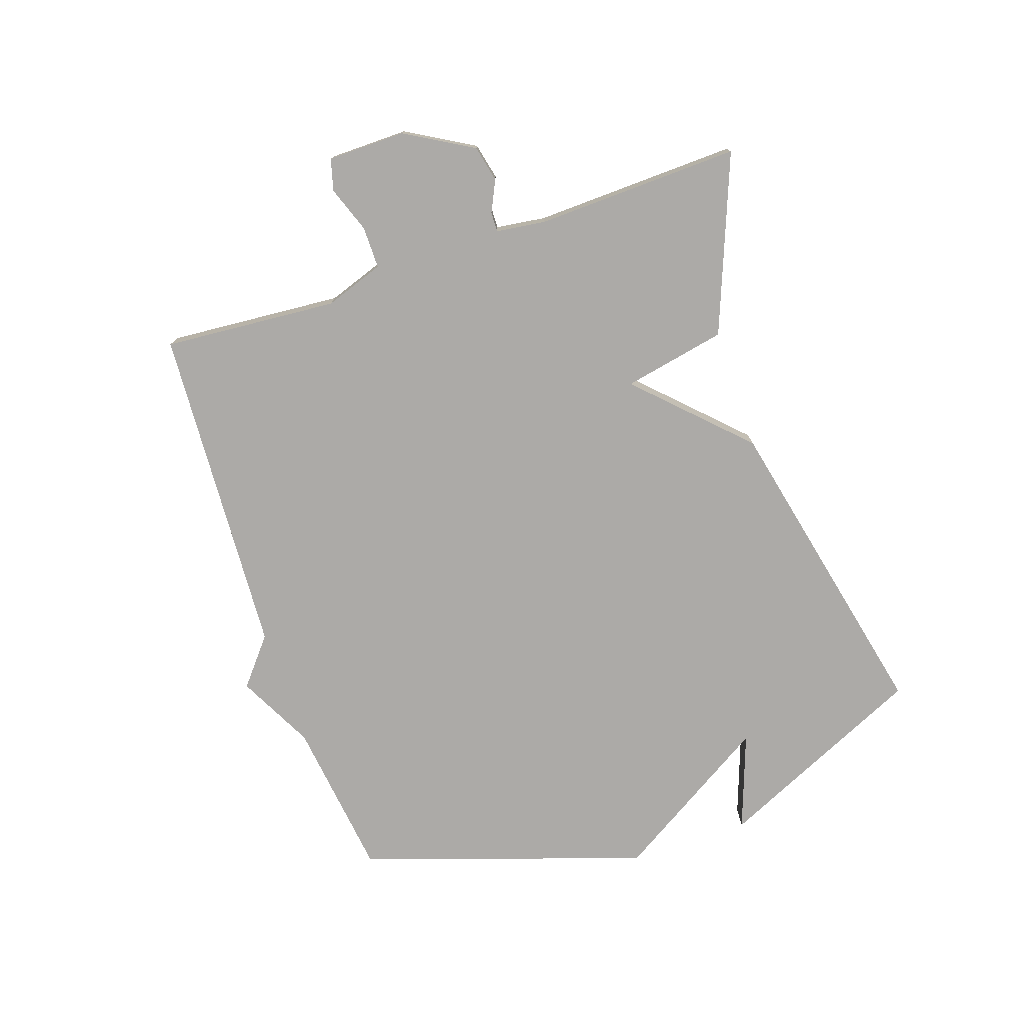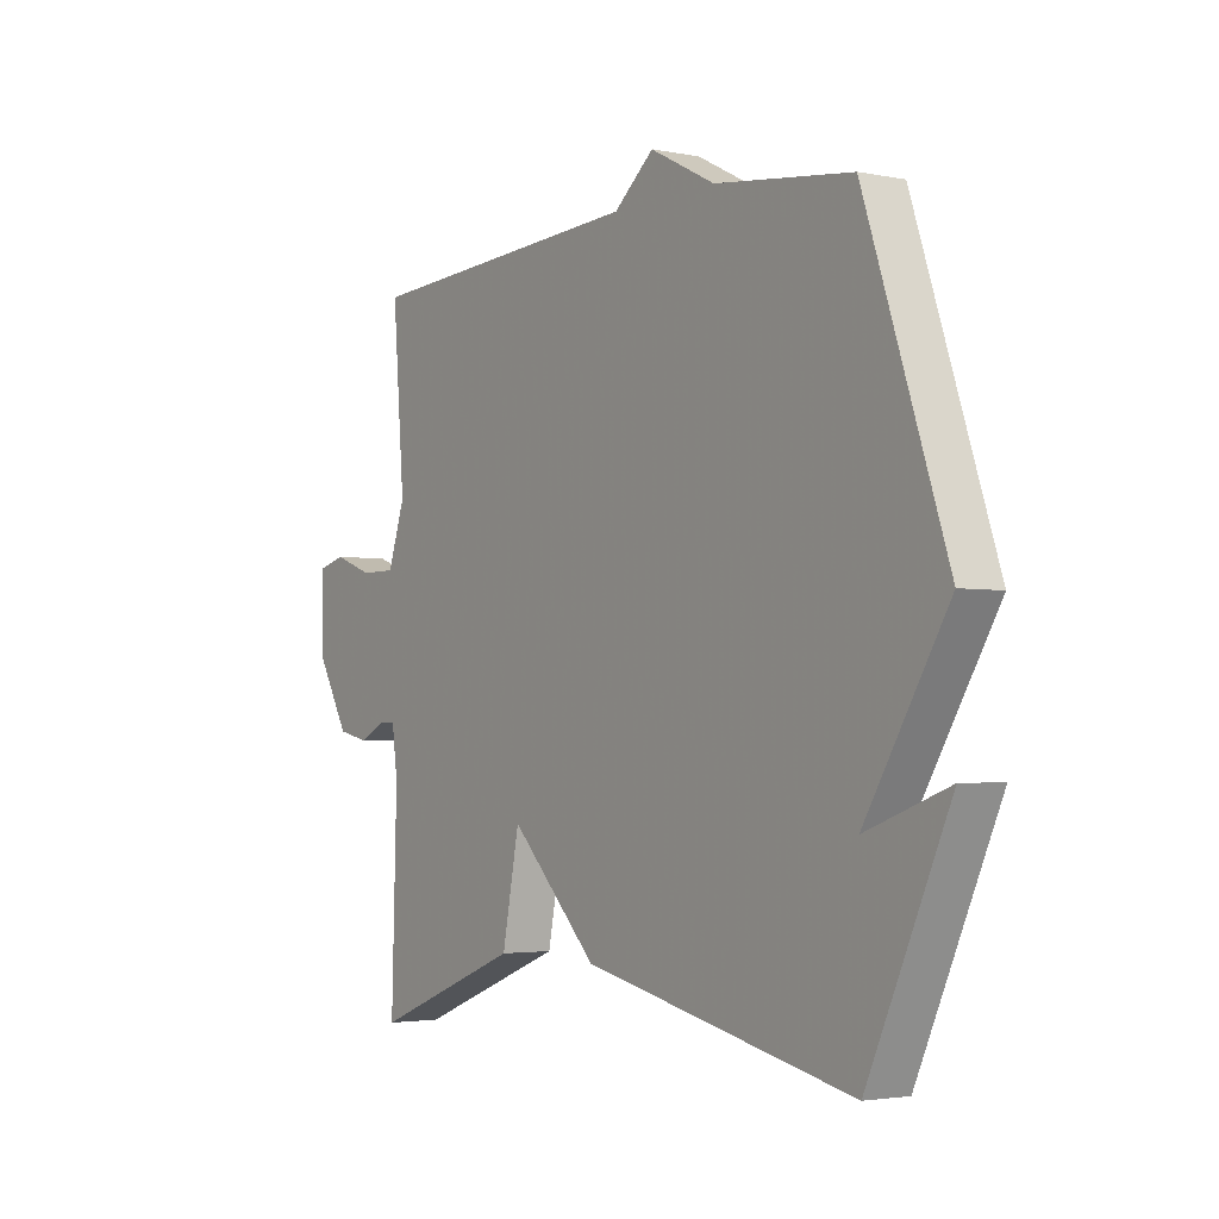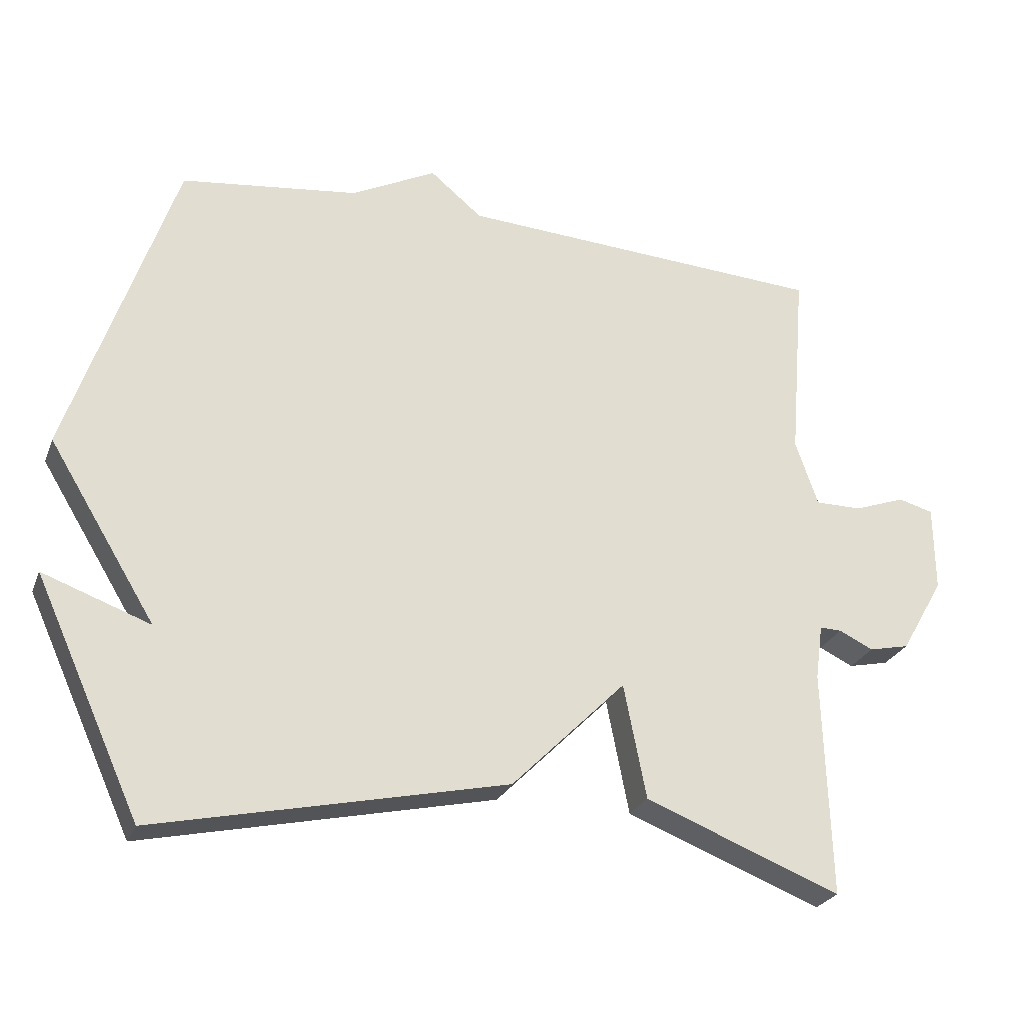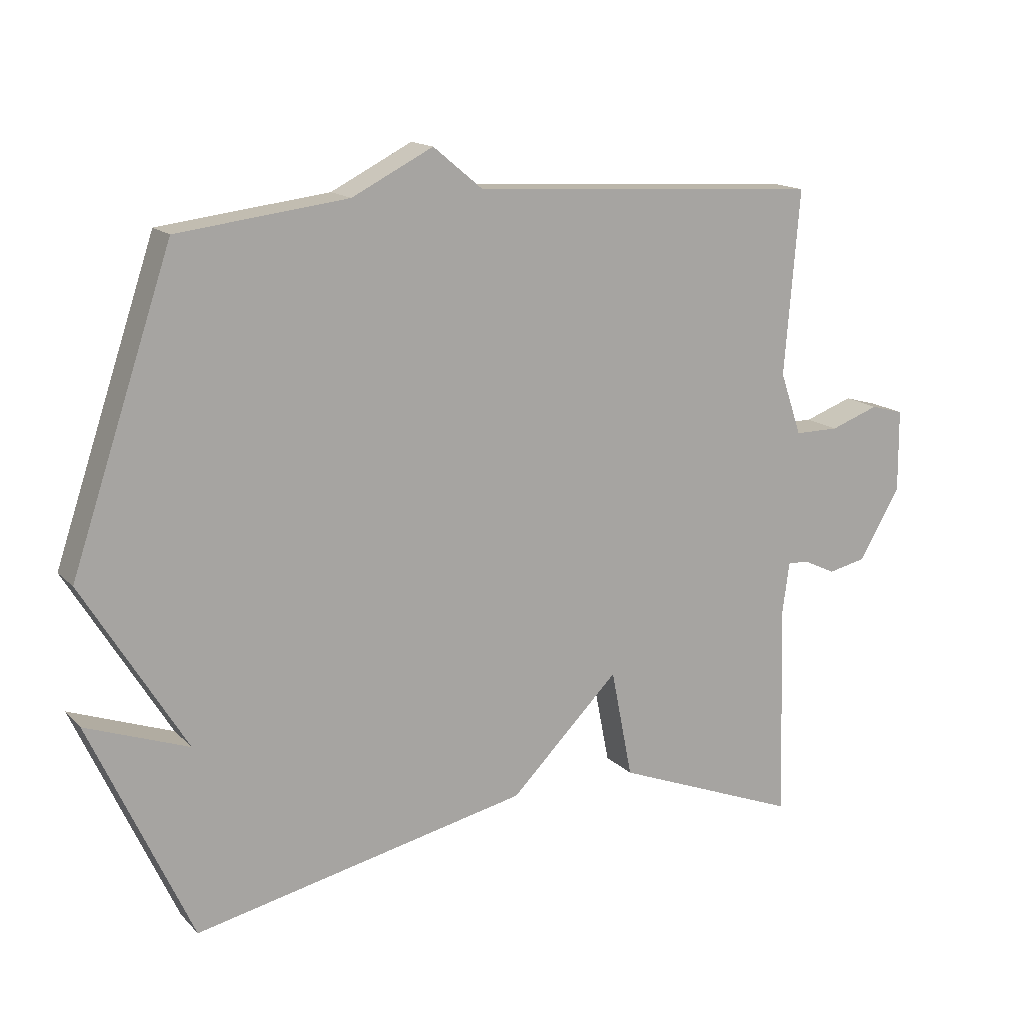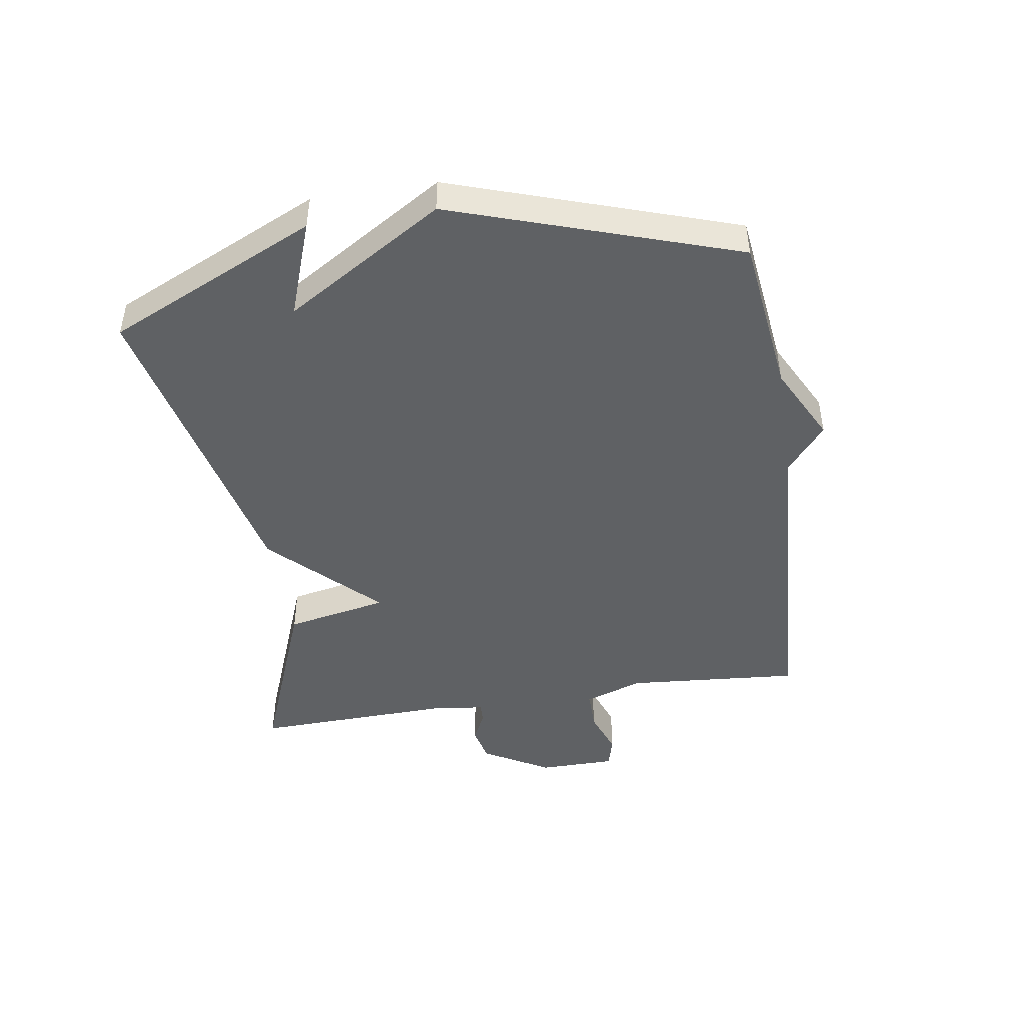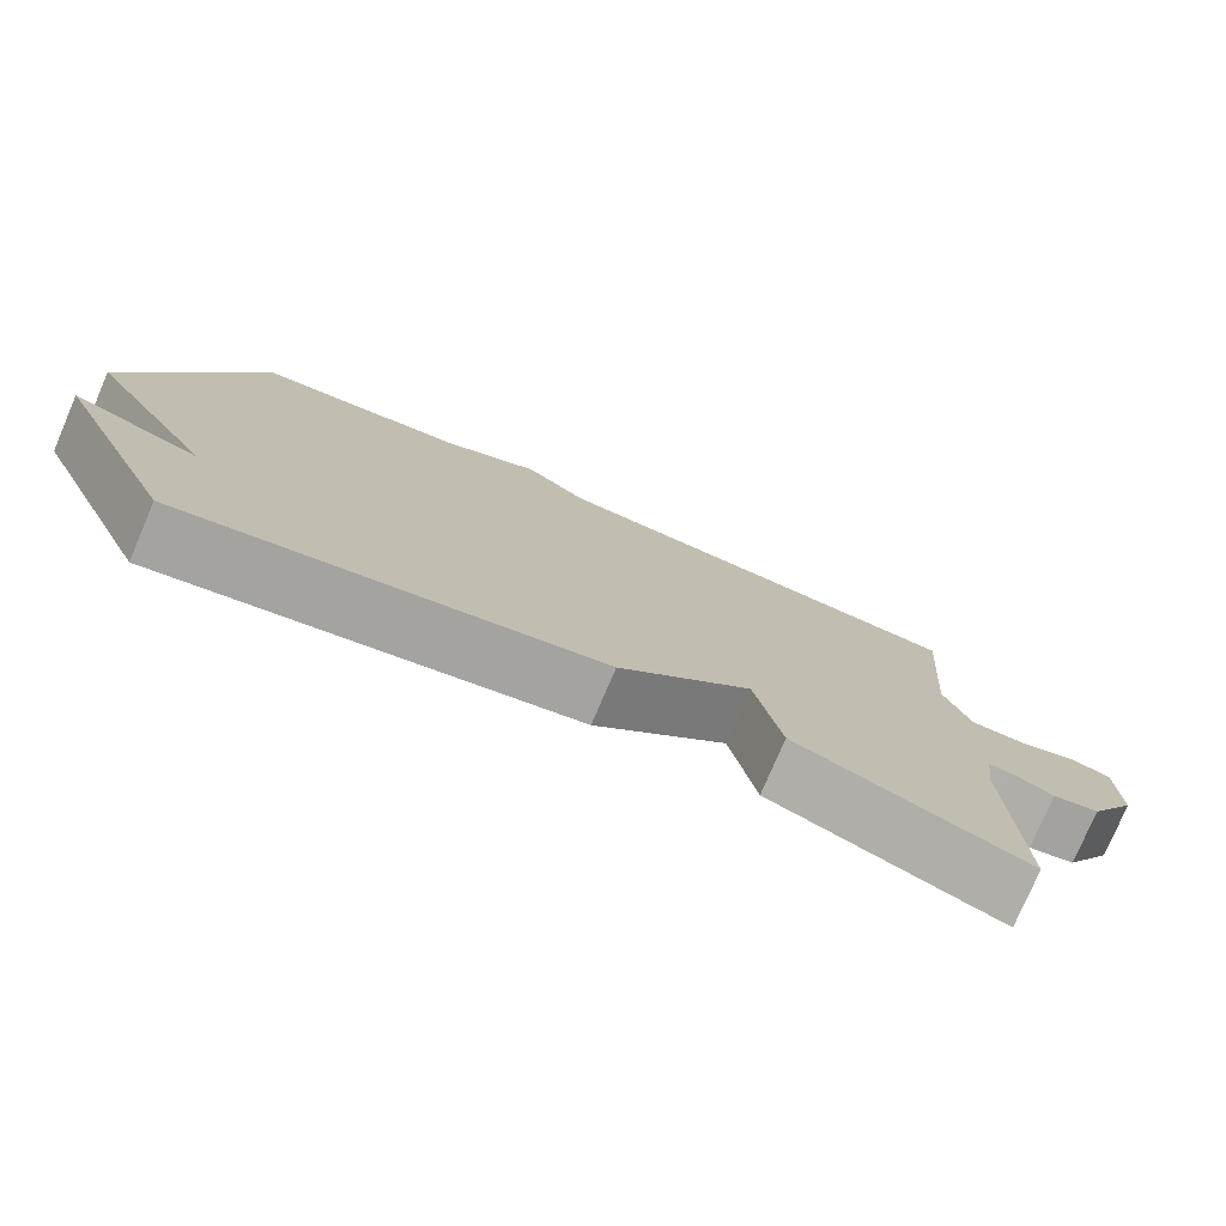
<metadata>
{"format":"obj","ext":"obj","renderer":"f3d","projection":"perspective","resolution":1024,"background":"white","views":[{"elev":-76.1,"azim":108.9,"up":"+Y"},{"elev":-2.9,"azim":-124.5,"up":"+Z"},{"elev":-25.8,"azim":-18.2,"up":"+Z"},{"elev":15.3,"azim":-27.8,"up":"+Z"},{"elev":-45.7,"azim":-81.0,"up":"+Y"},{"elev":-77.5,"azim":-23.2,"up":"+Z"}]}
</metadata>
<code>
v 0.5 0.07 0.5
v 0.477 0.07 0.217
v 0.51 0.07 0.121
v 0.578 0.07 0.121
v 0.653 0.07 0.148
v 0.704 0.07 0.134
v 0.705 0.07 0.008
v 0.642 0.07 -0.101
v 0.583 0.07 -0.114
v 0.533 0.07 -0.09
v 0.501 0.07 -0.089
v 0.49 0.07 -0.169
v 0.5 0.07 -0.5
v 0.214 0.07 -0.388
v 0.181 0.07 -0.221
v 0.014 0.07 -0.388
v -0.5 0.07 -0.5
v -0.655 0.07 -0.16
v -0.498 0.07 -0.217
v -0.655 0.07 0.04
v -0.5 0.07 0.5
v -0.24 0.07 0.532
v -0.116 0.07 0.595
v -0.04 0.07 0.532
v 0.5 0 0.5
v 0.477 0 0.217
v 0.51 0 0.121
v 0.578 0 0.121
v 0.653 0 0.148
v 0.704 0 0.134
v 0.705 0 0.008
v 0.642 0 -0.101
v 0.583 0 -0.114
v 0.533 0 -0.09
v 0.501 0 -0.089
v 0.49 0 -0.169
v 0.5 0 -0.5
v 0.214 0 -0.388
v 0.181 0 -0.221
v 0.014 0 -0.388
v -0.5 0 -0.5
v -0.655 0 -0.16
v -0.498 0 -0.217
v -0.655 0 0.04
v -0.5 0 0.5
v -0.24 0 0.532
v -0.116 0 0.595
v -0.04 0 0.532
f 22 23 24
f 24 1 2
f 22 24 2
f 21 22 2
f 20 21 2
f 19 20 2
f 17 18 19
f 19 2 3
f 17 19 3
f 16 17 3
f 15 16 3
f 12 13 14 15
f 11 12 15 3
f 10 11 3 4
f 8 9 10
f 7 8 10
f 6 7 10
f 5 6 10
f 4 5 10
f 48 47 46
f 26 25 48
f 26 48 46
f 26 46 45
f 26 45 44
f 26 44 43
f 43 42 41
f 27 26 43
f 27 43 41
f 27 41 40
f 27 40 39
f 39 38 37 36
f 27 39 36 35
f 28 27 35 34
f 34 33 32
f 34 32 31
f 34 31 30
f 34 30 29
f 34 29 28
f 1 25 26 2
f 2 26 27 3
f 3 27 28 4
f 4 28 29 5
f 5 29 30 6
f 6 30 31 7
f 7 31 32 8
f 8 32 33 9
f 9 33 34 10
f 10 34 35 11
f 11 35 36 12
f 12 36 37 13
f 13 37 38 14
f 14 38 39 15
f 15 39 40 16
f 16 40 41 17
f 17 41 42 18
f 18 42 43 19
f 19 43 44 20
f 20 44 45 21
f 21 45 46 22
f 22 46 47 23
f 23 47 48 24
f 24 48 25 1

</code>
